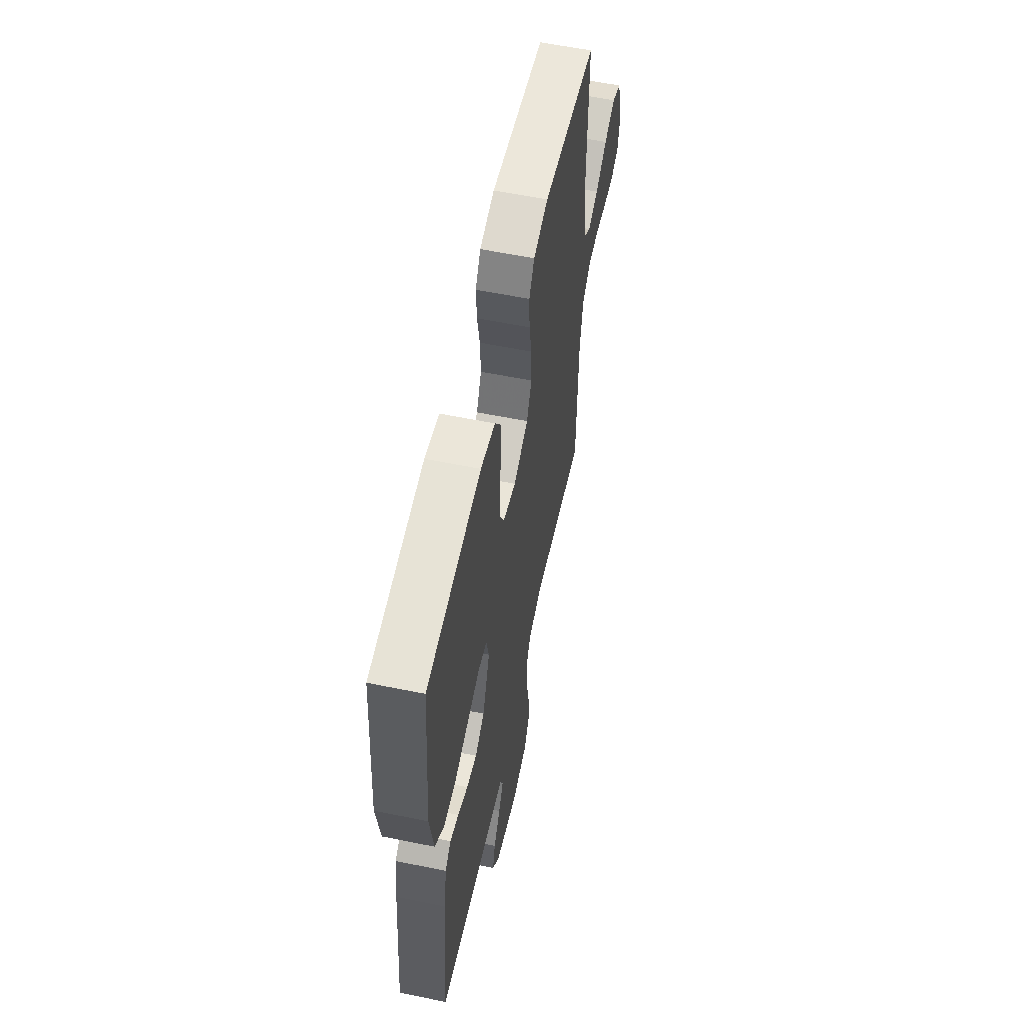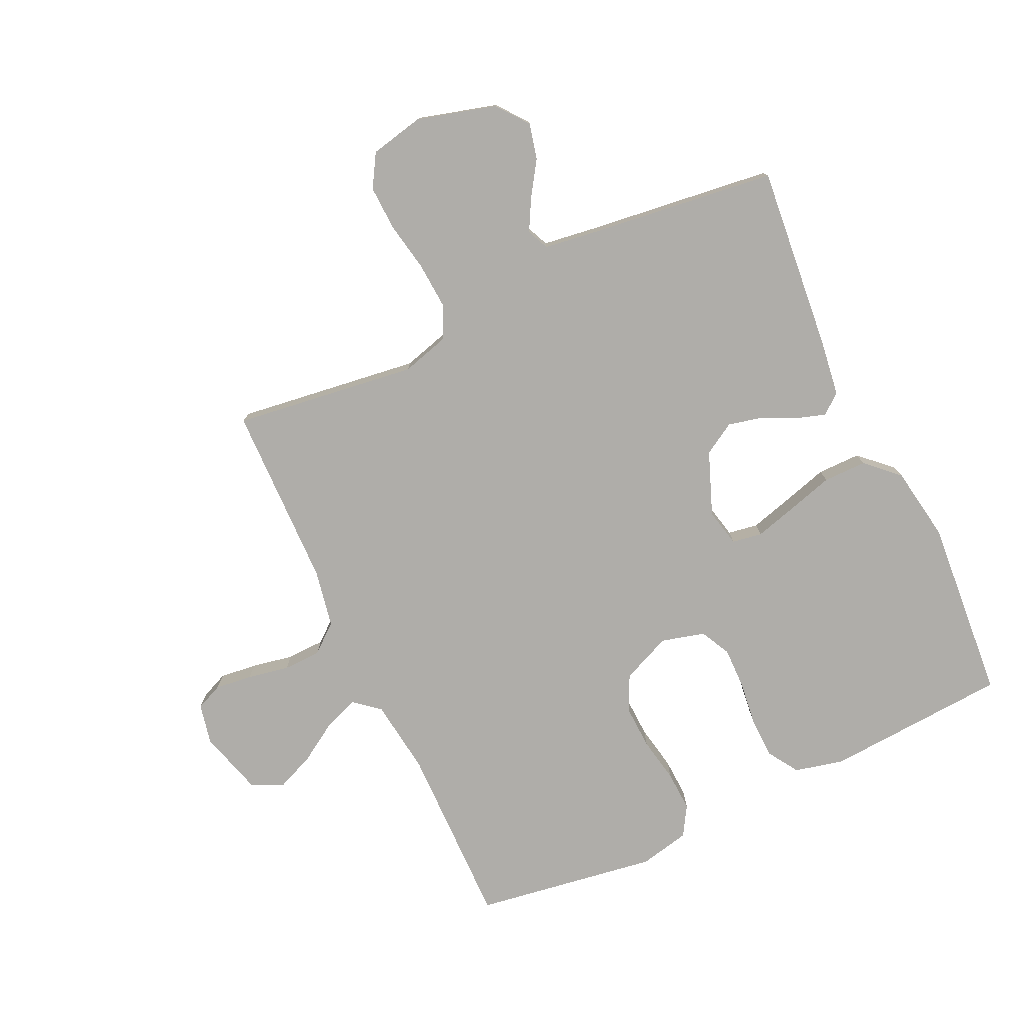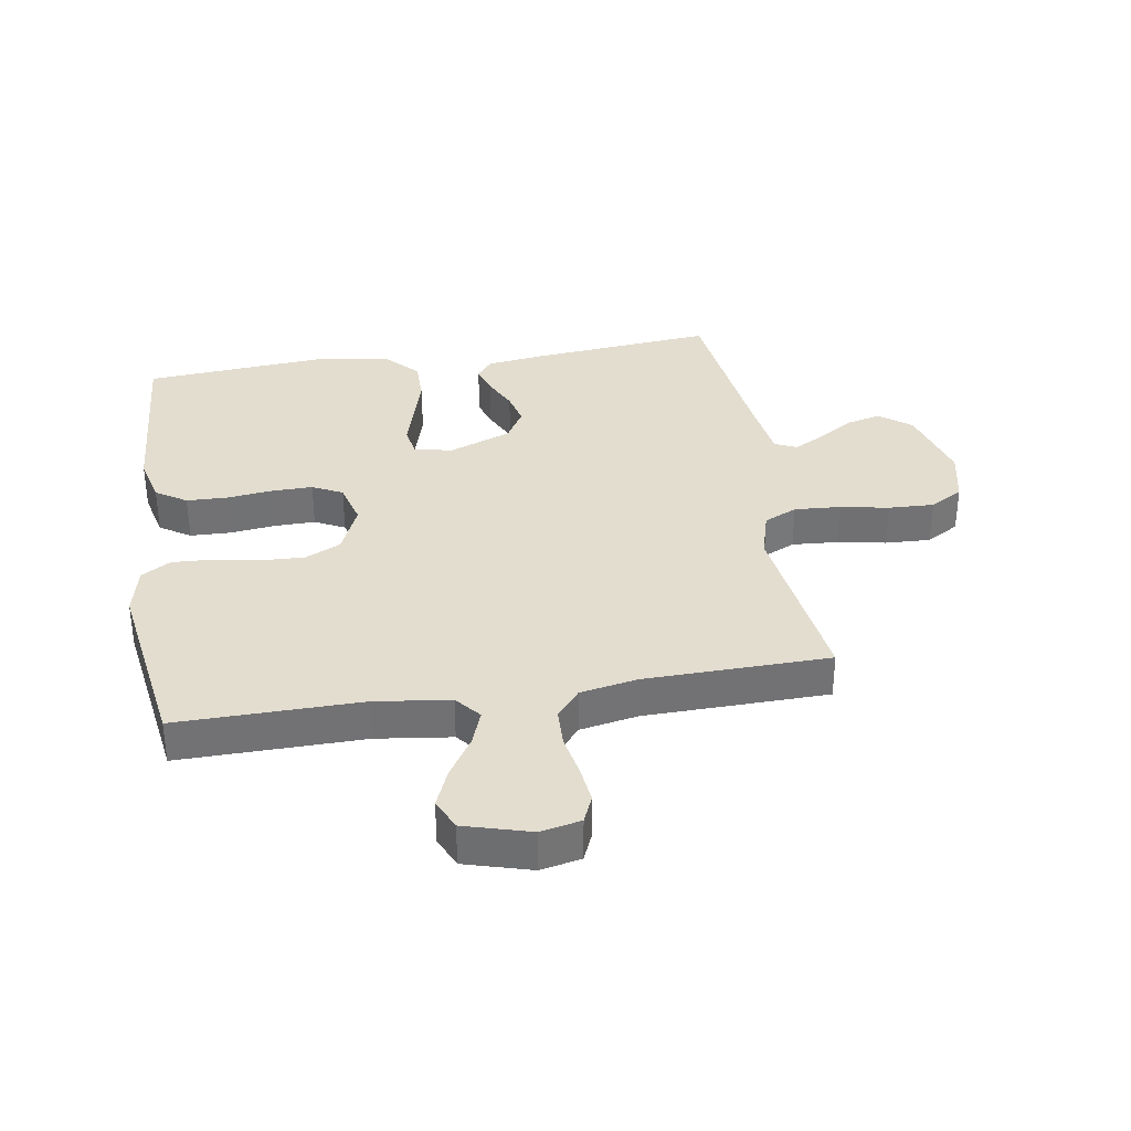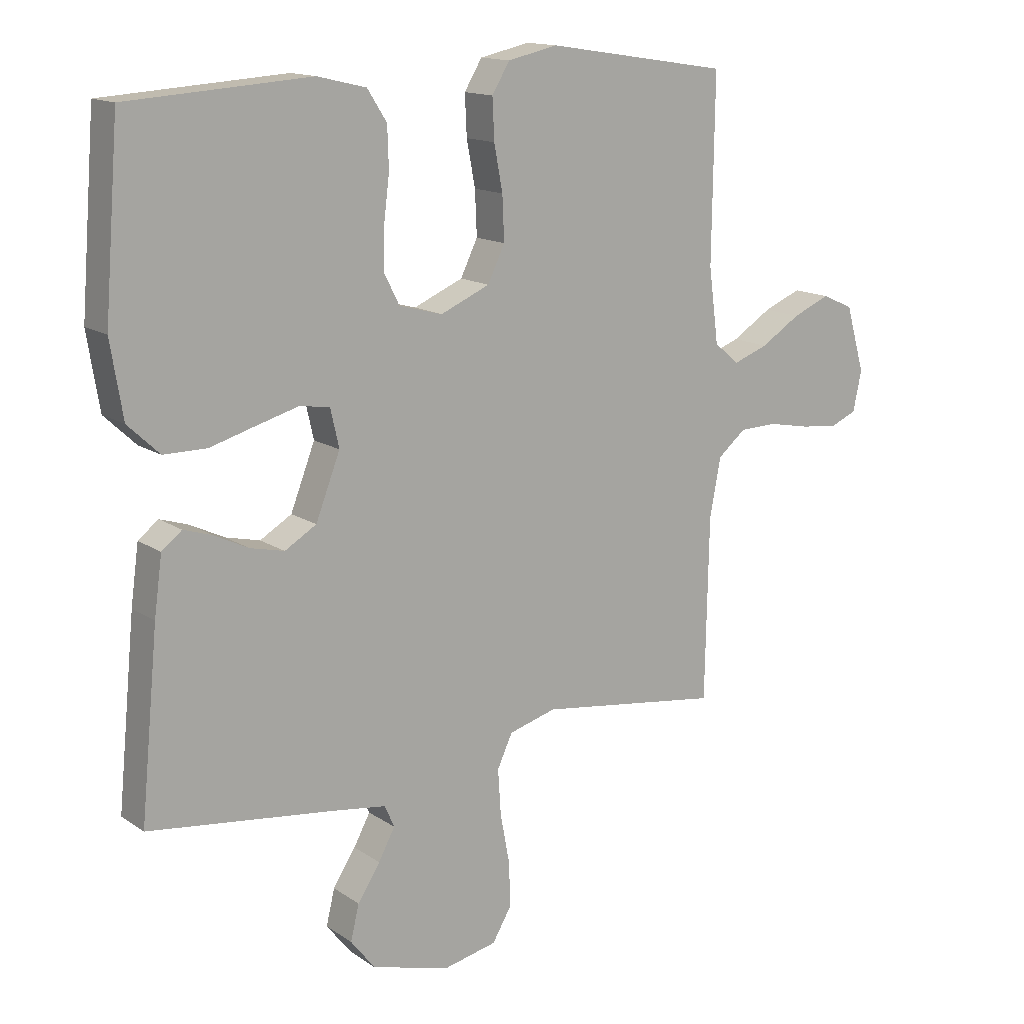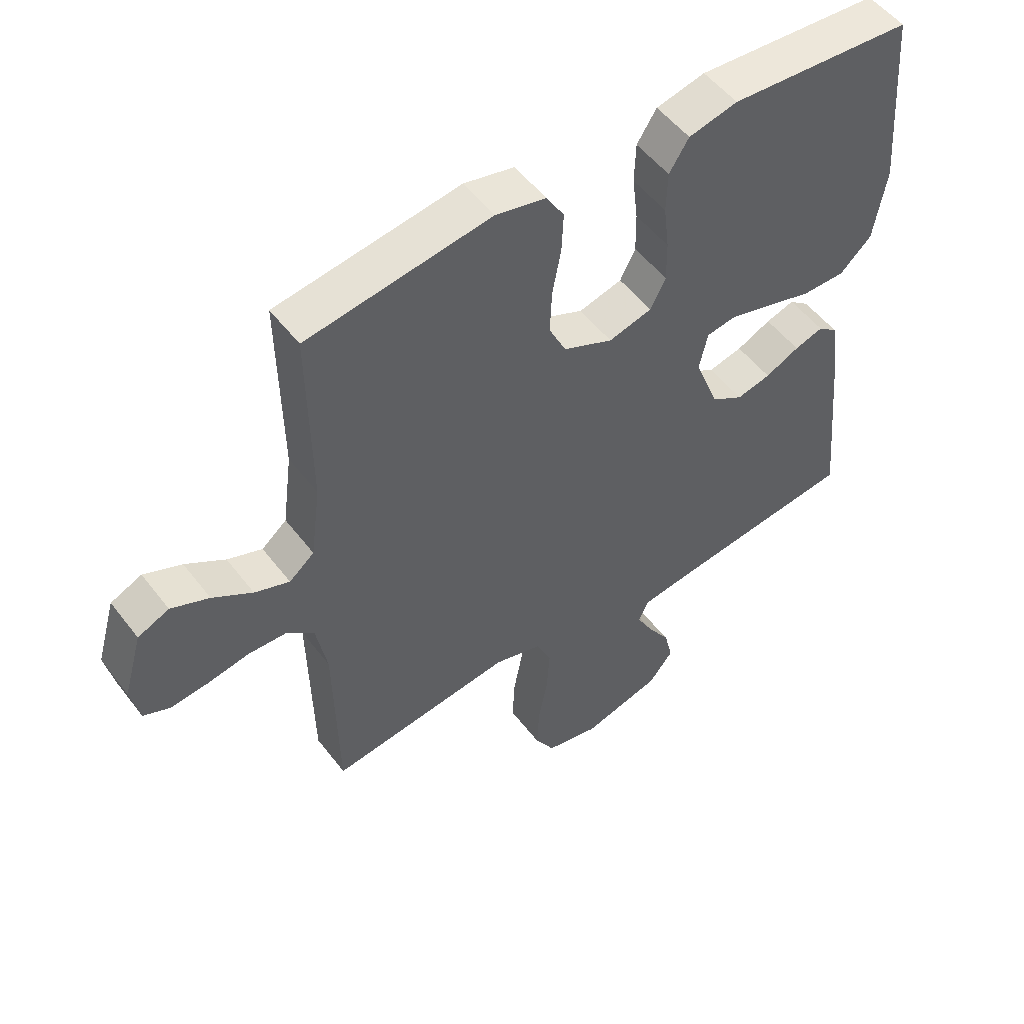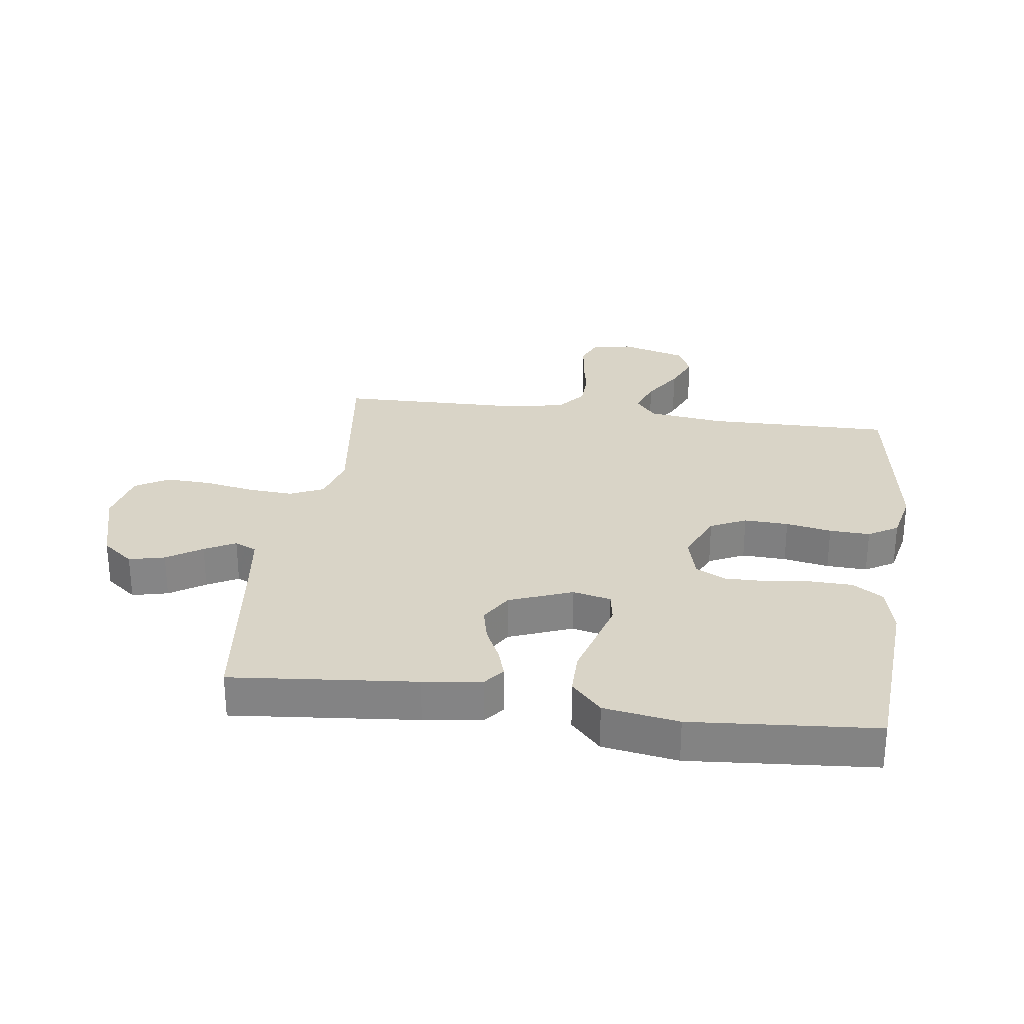
<metadata>
{"format":"obj","ext":"obj","renderer":"f3d","projection":"perspective","resolution":1024,"background":"white","views":[{"elev":58.5,"azim":-78.1,"up":"+Z"},{"elev":-77.4,"azim":-154.9,"up":"+Y"},{"elev":34.8,"azim":80.9,"up":"+Y"},{"elev":14.4,"azim":-35.1,"up":"+Z"},{"elev":52.2,"azim":143.7,"up":"+Z"},{"elev":28.5,"azim":-82.1,"up":"+Y"}]}
</metadata>
<code>
v -0.5 0.07 -0.5
v -0.471 0.07 -0.2
v -0.458 0.07 -0.105
v -0.425 0.07 -0.079
v -0.378 0.07 -0.094
v -0.322 0.07 -0.121
v -0.266 0.07 -0.134
v -0.214 0.07 -0.103
v -0.174 0.07 0
v -0.188 0.07 0.062
v -0.237 0.07 0.07
v -0.305 0.07 0.051
v -0.381 0.07 0.029
v -0.452 0.07 0.029
v -0.504 0.07 0.078
v -0.524 0.07 0.2
v -0.5 0.07 0.5
v -0.2 0.07 0.52
v -0.12 0.07 0.501
v -0.088 0.07 0.451
v -0.086 0.07 0.384
v -0.095 0.07 0.31
v -0.096 0.07 0.243
v -0.071 0.07 0.194
v 0 0.07 0.175
v 0.081 0.07 0.21
v 0.109 0.07 0.268
v 0.106 0.07 0.34
v 0.092 0.07 0.414
v 0.089 0.07 0.48
v 0.118 0.07 0.528
v 0.2 0.07 0.546
v 0.5 0.07 0.5
v 0.496 0.07 0.2
v 0.512 0.07 0.077
v 0.553 0.07 0.043
v 0.61 0.07 0.064
v 0.675 0.07 0.105
v 0.737 0.07 0.131
v 0.788 0.07 0.108
v 0.819 0.07 0
v 0.805 0.07 -0.066
v 0.761 0.07 -0.085
v 0.7 0.07 -0.078
v 0.632 0.07 -0.065
v 0.57 0.07 -0.067
v 0.524 0.07 -0.105
v 0.506 0.07 -0.2
v 0.5 0.07 -0.5
v 0.2 0.07 -0.46
v 0.122 0.07 -0.482
v 0.097 0.07 -0.536
v 0.102 0.07 -0.611
v 0.117 0.07 -0.691
v 0.12 0.07 -0.765
v 0.088 0.07 -0.819
v 0 0.07 -0.838
v -0.129 0.07 -0.802
v -0.169 0.07 -0.751
v -0.155 0.07 -0.693
v -0.118 0.07 -0.636
v -0.091 0.07 -0.586
v -0.107 0.07 -0.55
v -0.2 0.07 -0.537
v -0.5 0 -0.5
v -0.471 0 -0.2
v -0.458 0 -0.105
v -0.425 0 -0.079
v -0.378 0 -0.094
v -0.322 0 -0.121
v -0.266 0 -0.134
v -0.214 0 -0.103
v -0.174 0 0
v -0.188 0 0.062
v -0.237 0 0.07
v -0.305 0 0.051
v -0.381 0 0.029
v -0.452 0 0.029
v -0.504 0 0.078
v -0.524 0 0.2
v -0.5 0 0.5
v -0.2 0 0.52
v -0.12 0 0.501
v -0.088 0 0.451
v -0.086 0 0.384
v -0.095 0 0.31
v -0.096 0 0.243
v -0.071 0 0.194
v 0 0 0.175
v 0.081 0 0.21
v 0.109 0 0.268
v 0.106 0 0.34
v 0.092 0 0.414
v 0.089 0 0.48
v 0.118 0 0.528
v 0.2 0 0.546
v 0.5 0 0.5
v 0.496 0 0.2
v 0.512 0 0.077
v 0.553 0 0.043
v 0.61 0 0.064
v 0.675 0 0.105
v 0.737 0 0.131
v 0.788 0 0.108
v 0.819 0 0
v 0.805 0 -0.066
v 0.761 0 -0.085
v 0.7 0 -0.078
v 0.632 0 -0.065
v 0.57 0 -0.067
v 0.524 0 -0.105
v 0.506 0 -0.2
v 0.5 0 -0.5
v 0.2 0 -0.46
v 0.122 0 -0.482
v 0.097 0 -0.536
v 0.102 0 -0.611
v 0.117 0 -0.691
v 0.12 0 -0.765
v 0.088 0 -0.819
v 0 0 -0.838
v -0.129 0 -0.802
v -0.169 0 -0.751
v -0.155 0 -0.693
v -0.118 0 -0.636
v -0.091 0 -0.586
v -0.107 0 -0.55
v -0.2 0 -0.537
f 59 60 61
f 58 59 61
f 57 58 61
f 56 57 61
f 55 56 61
f 54 55 61
f 53 54 61
f 52 53 61 62
f 51 52 62 63
f 48 49 50
f 47 48 50 51
f 43 44 45
f 42 43 45
f 41 42 45
f 40 41 45
f 39 40 45
f 38 39 45
f 37 38 45
f 36 37 45 46
f 35 36 46 47
f 32 33 34
f 31 32 34
f 30 31 34
f 29 30 34
f 28 29 34
f 34 35 47
f 28 34 47
f 27 28 47
f 20 21 22
f 19 20 22
f 18 19 22
f 17 18 22
f 16 17 22
f 15 16 22
f 14 15 22
f 13 14 22
f 12 13 22
f 11 12 22 23
f 10 11 23 24
f 4 5 6
f 3 4 6
f 2 3 6
f 1 2 6
f 64 1 6
f 64 6 7
f 51 63 64
f 47 51 64
f 27 47 64
f 26 27 64
f 25 26 64
f 9 10 24 25
f 8 9 25 64
f 7 8 64
f 125 124 123
f 125 123 122
f 125 122 121
f 125 121 120
f 125 120 119
f 125 119 118
f 125 118 117
f 126 125 117 116
f 127 126 116 115
f 114 113 112
f 115 114 112 111
f 109 108 107
f 109 107 106
f 109 106 105
f 109 105 104
f 109 104 103
f 109 103 102
f 109 102 101
f 110 109 101 100
f 111 110 100 99
f 98 97 96
f 98 96 95
f 98 95 94
f 98 94 93
f 98 93 92
f 111 99 98
f 111 98 92
f 111 92 91
f 86 85 84
f 86 84 83
f 86 83 82
f 86 82 81
f 86 81 80
f 86 80 79
f 86 79 78
f 86 78 77
f 86 77 76
f 87 86 76 75
f 88 87 75 74
f 70 69 68
f 70 68 67
f 70 67 66
f 70 66 65
f 70 65 128
f 71 70 128
f 128 127 115
f 128 115 111
f 128 111 91
f 128 91 90
f 128 90 89
f 89 88 74 73
f 128 89 73 72
f 128 72 71
f 1 65 66 2
f 2 66 67 3
f 3 67 68 4
f 4 68 69 5
f 5 69 70 6
f 6 70 71 7
f 7 71 72 8
f 8 72 73 9
f 9 73 74 10
f 10 74 75 11
f 11 75 76 12
f 12 76 77 13
f 13 77 78 14
f 14 78 79 15
f 15 79 80 16
f 16 80 81 17
f 17 81 82 18
f 18 82 83 19
f 19 83 84 20
f 20 84 85 21
f 21 85 86 22
f 22 86 87 23
f 23 87 88 24
f 24 88 89 25
f 25 89 90 26
f 26 90 91 27
f 27 91 92 28
f 28 92 93 29
f 29 93 94 30
f 30 94 95 31
f 31 95 96 32
f 32 96 97 33
f 33 97 98 34
f 34 98 99 35
f 35 99 100 36
f 36 100 101 37
f 37 101 102 38
f 38 102 103 39
f 39 103 104 40
f 40 104 105 41
f 41 105 106 42
f 42 106 107 43
f 43 107 108 44
f 44 108 109 45
f 45 109 110 46
f 46 110 111 47
f 47 111 112 48
f 48 112 113 49
f 49 113 114 50
f 50 114 115 51
f 51 115 116 52
f 52 116 117 53
f 53 117 118 54
f 54 118 119 55
f 55 119 120 56
f 56 120 121 57
f 57 121 122 58
f 58 122 123 59
f 59 123 124 60
f 60 124 125 61
f 61 125 126 62
f 62 126 127 63
f 63 127 128 64
f 64 128 65 1

</code>
